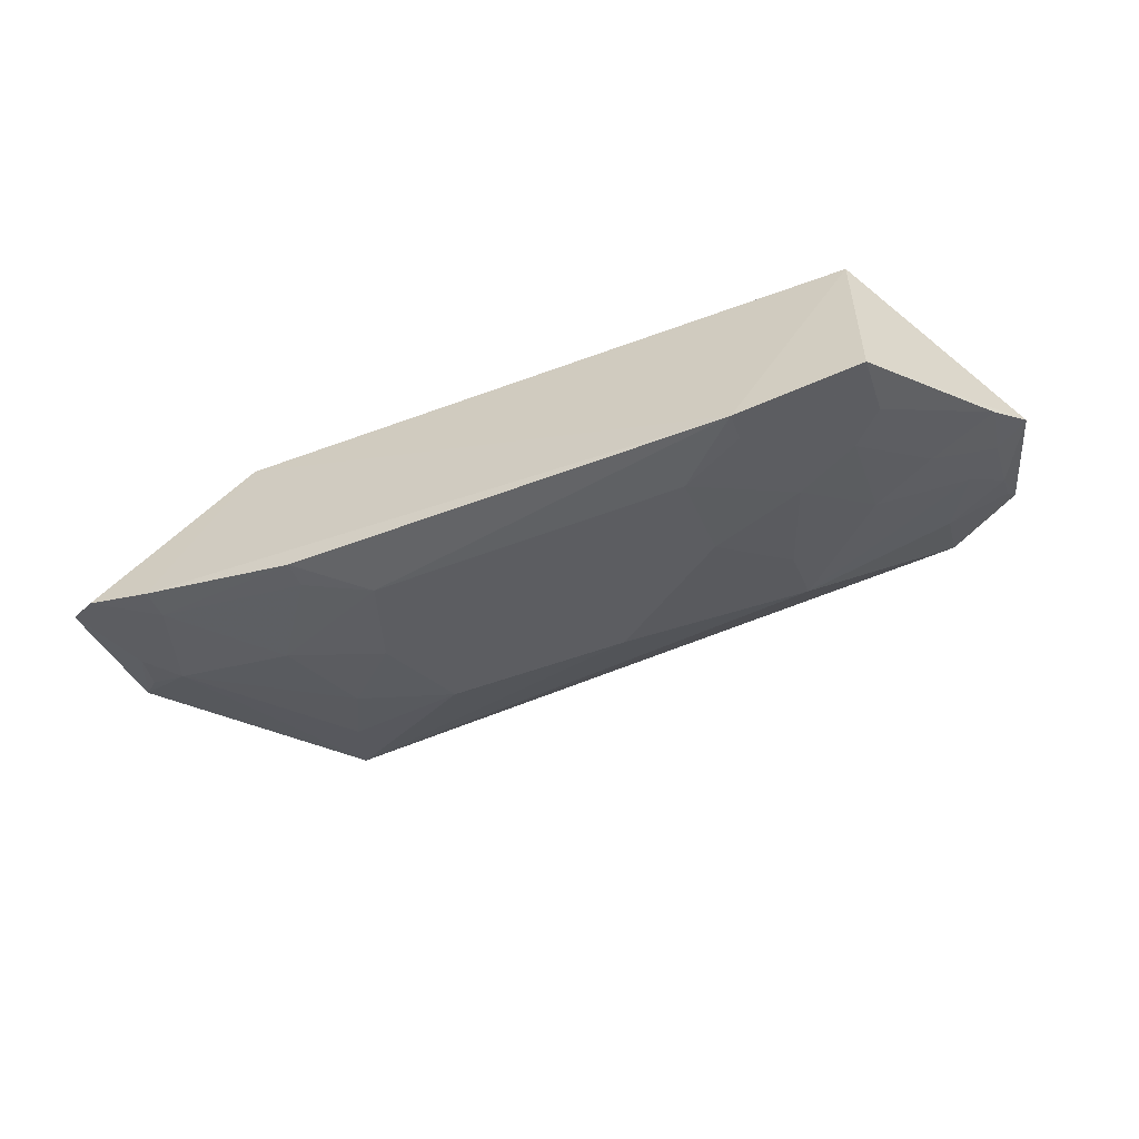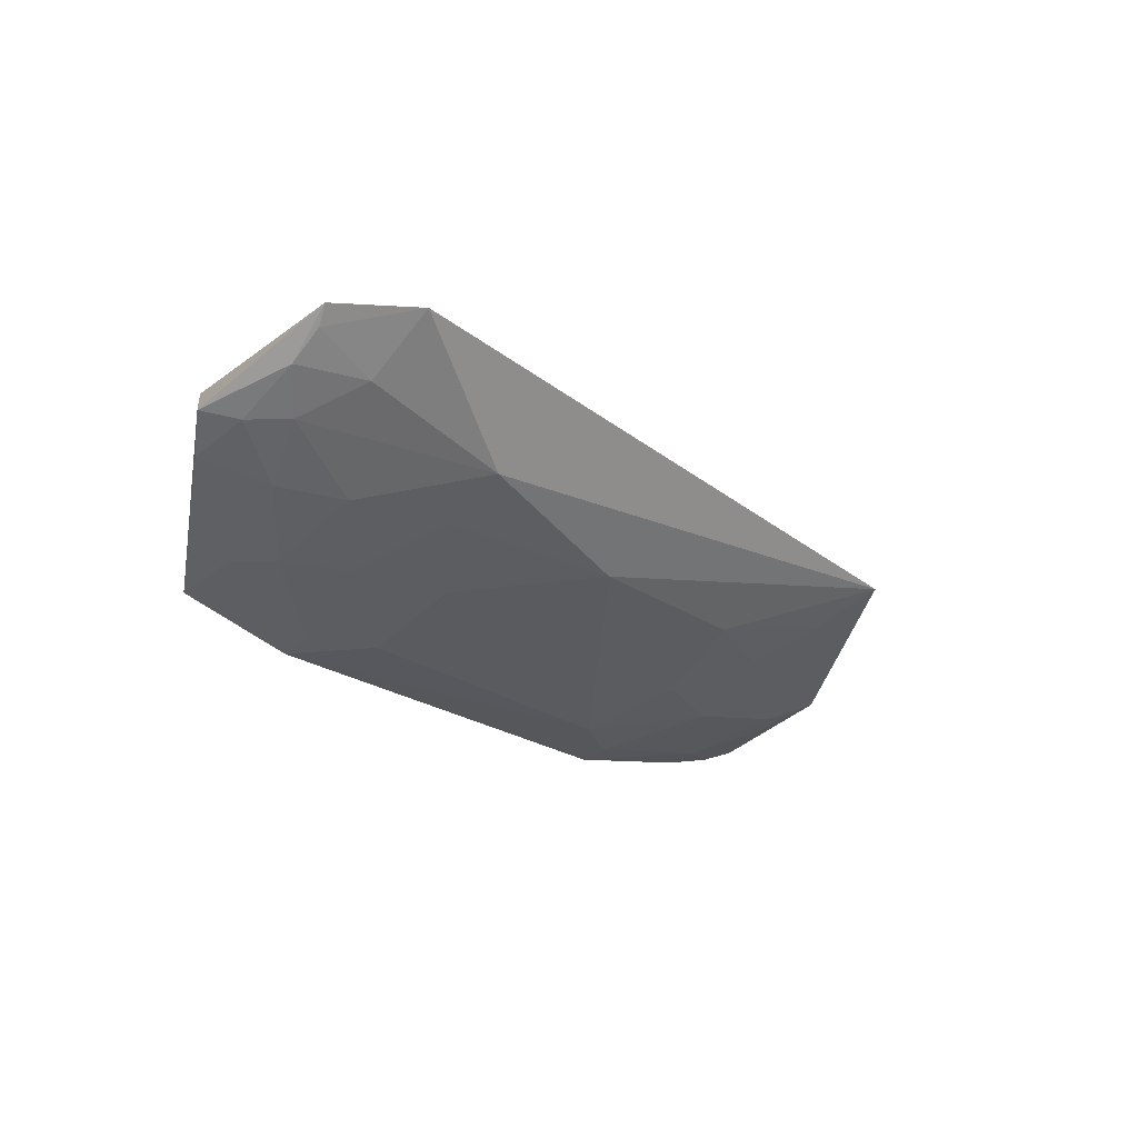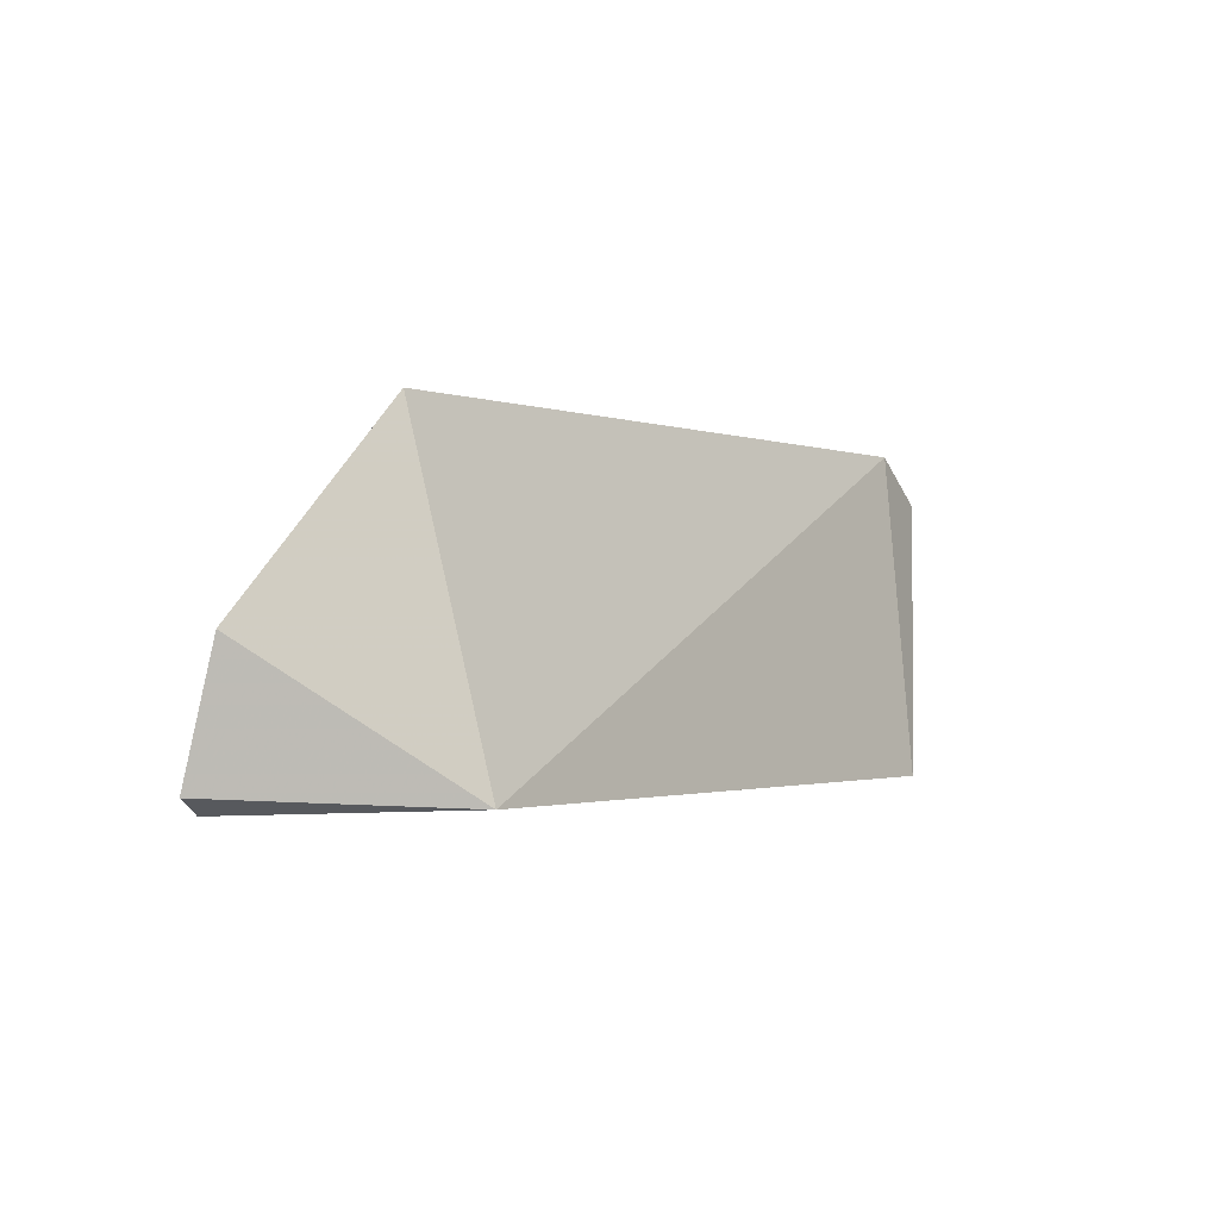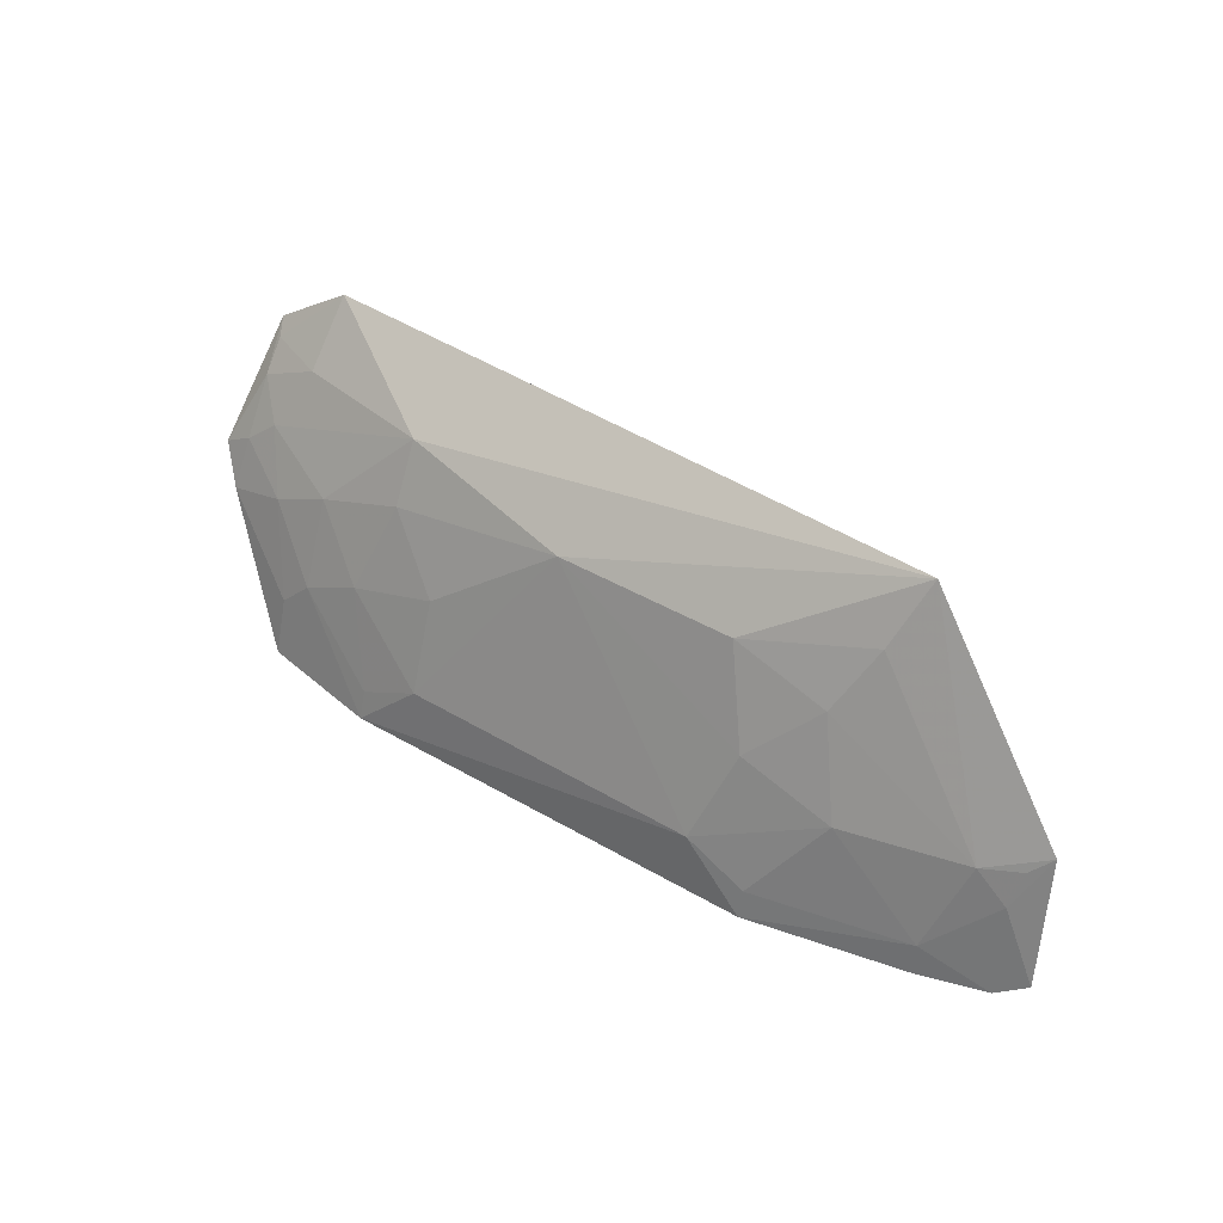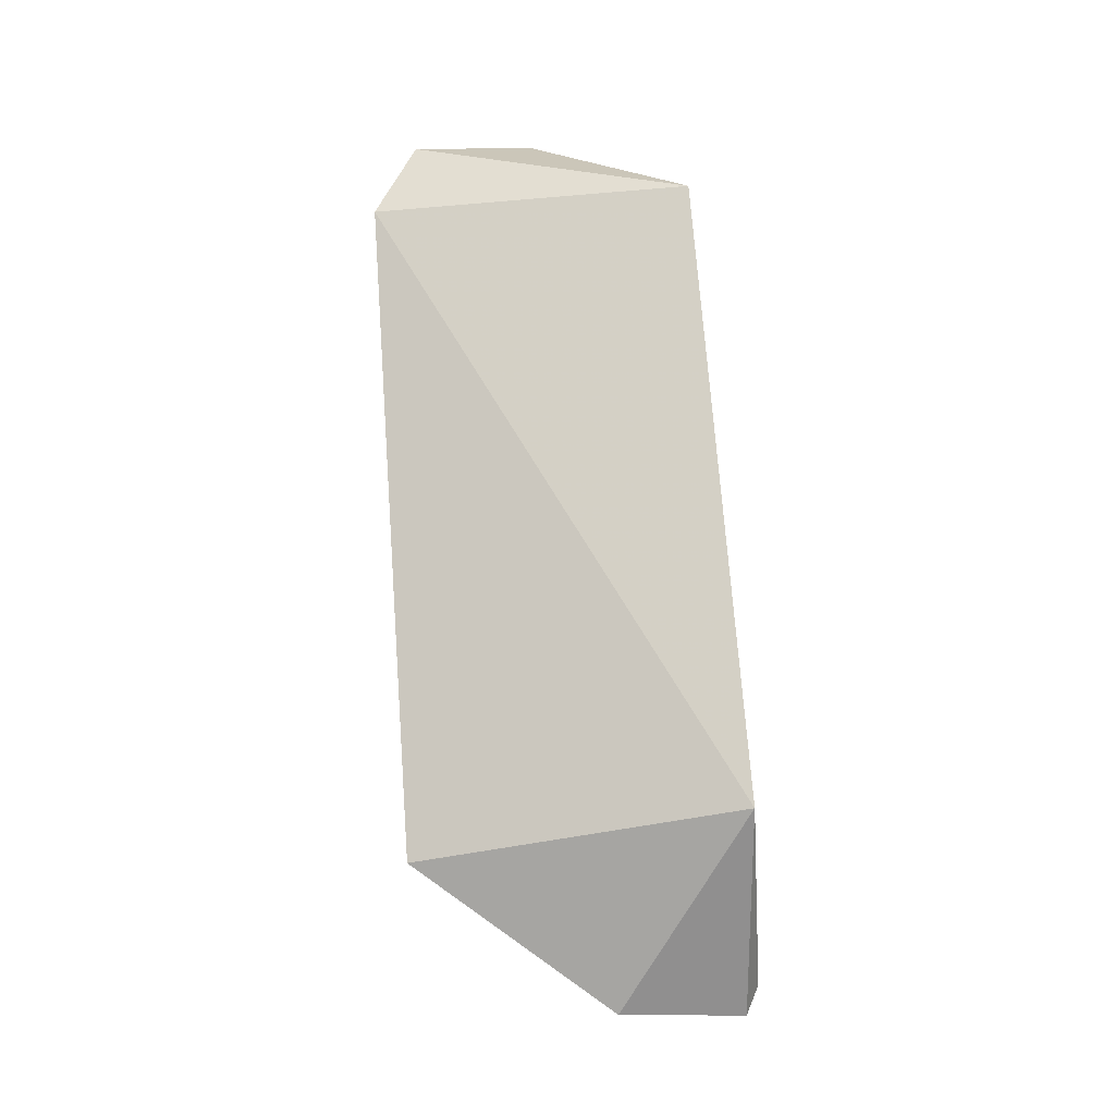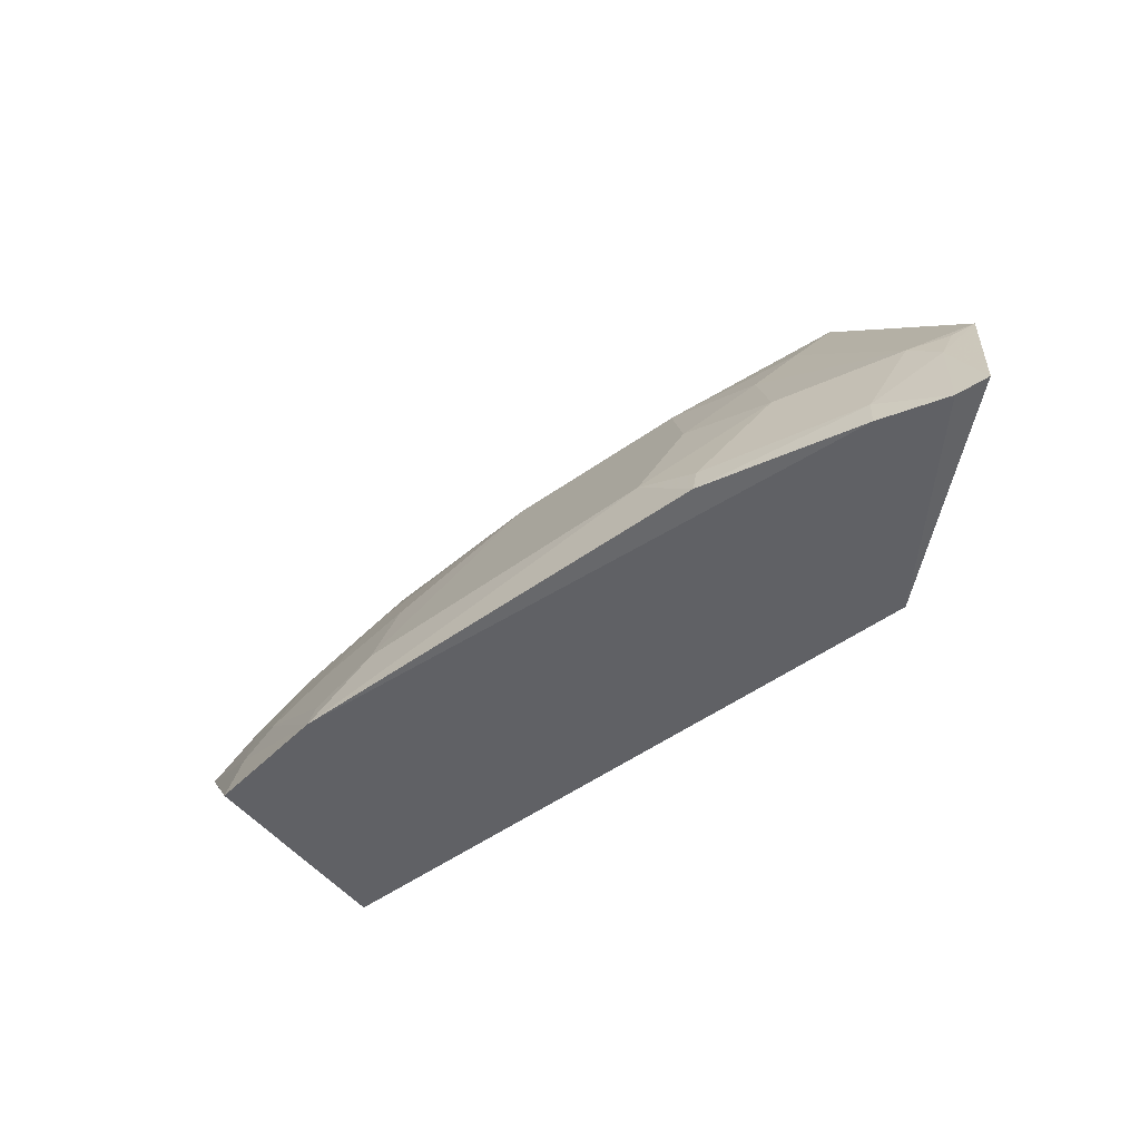
<metadata>
{"format":"obj","ext":"obj","renderer":"f3d","projection":"perspective","resolution":1024,"background":"white","views":[{"elev":-56.9,"azim":21.0,"up":"+Z"},{"elev":-23.7,"azim":130.9,"up":"+Z"},{"elev":-1.4,"azim":-52.2,"up":"+Y"},{"elev":41.0,"azim":-144.0,"up":"+Y"},{"elev":74.3,"azim":-94.5,"up":"+Z"},{"elev":-51.2,"azim":-142.0,"up":"+Y"}]}
</metadata>
<code>
v 0.1439 0.09789 -0.3235
v 0.2001 0.1712 -0.3806
v 0.1516 0.2514 -0.3429
v -0.1662 0.2552 -0.3637
v -0.126 0.0954 -0.4297
v -0.00843 0.2111 -0.3959
v -0.1591 0.09789 -0.3235
v 0.1868 0.2293 -0.3479
v 0.1419 0.09559 -0.4201
v 0.08064 0.2244 -0.3815
v -0.1116 0.1668 -0.4113
v -0.2451 0.1036 -0.3977
v 0.08146 0.09406 -0.4305
v 0.1249 0.1801 -0.3962
v 0.1534 0.2217 -0.3662
v -0.09586 0.211 -0.3955
v -0.2407 0.1637 -0.3839
v -0.2314 0.09602 -0.4037
v -0.09702 0.1234 -0.4268
v 0.1872 0.1555 -0.3914
v 0.1256 0.138 -0.4119
v 0.08077 0.1958 -0.3956
v 0.1835 0.2078 -0.366
v 0.1684 0.193 -0.3795
v 0.1834 0.2226 -0.3549
v -0.1412 0.1962 -0.3958
v -0.1559 0.1517 -0.4106
v -0.2 0.09548 -0.4131
v -0.2138 0.1531 -0.397
v 0.05125 0.1227 -0.4258
v 0.1408 0.1234 -0.4132
v 0.1549 0.1661 -0.3959
v 0.0961 0.1522 -0.4113
v 0.1843 0.1801 -0.3817
v -0.1554 0.2254 -0.3804
v -0.1262 0.1089 -0.4269
v -0.2284 0.1385 -0.3961
v -0.1995 0.11 -0.411
v 0.05138 0.1664 -0.4106
v 0.08111 0.108 -0.4267
v -0.2316 0.1556 -0.39
f 7 1 3
f 7 3 4
f 8 1 2
f 8 3 1
f 9 2 1
f 10 6 4
f 10 4 3
f 13 9 1
f 13 1 7
f 15 10 3
f 16 4 6
f 16 6 11
f 17 12 7
f 17 7 4
f 18 7 12
f 19 13 5
f 19 11 6
f 20 2 9
f 22 6 10
f 22 10 14
f 23 8 2
f 24 14 10
f 24 10 15
f 24 15 23
f 25 15 3
f 25 3 8
f 25 23 15
f 25 8 23
f 26 16 11
f 27 11 19
f 27 26 11
f 28 13 7
f 28 7 18
f 28 5 13
f 29 26 27
f 29 17 4
f 30 19 6
f 30 13 19
f 31 9 13
f 31 13 21
f 31 20 9
f 32 21 14
f 32 31 21
f 32 20 31
f 32 14 24
f 33 22 14
f 33 14 21
f 34 24 23
f 34 23 2
f 34 32 24
f 34 2 20
f 34 20 32
f 35 4 16
f 35 16 26
f 35 29 4
f 35 26 29
f 36 27 19
f 36 19 5
f 37 18 12
f 37 12 17
f 38 29 27
f 38 37 29
f 38 28 18
f 38 18 37
f 38 27 36
f 38 36 5
f 38 5 28
f 39 30 6
f 39 6 22
f 39 33 30
f 39 22 33
f 40 21 13
f 40 13 30
f 40 33 21
f 40 30 33
f 41 37 17
f 41 17 29
f 41 29 37

</code>
